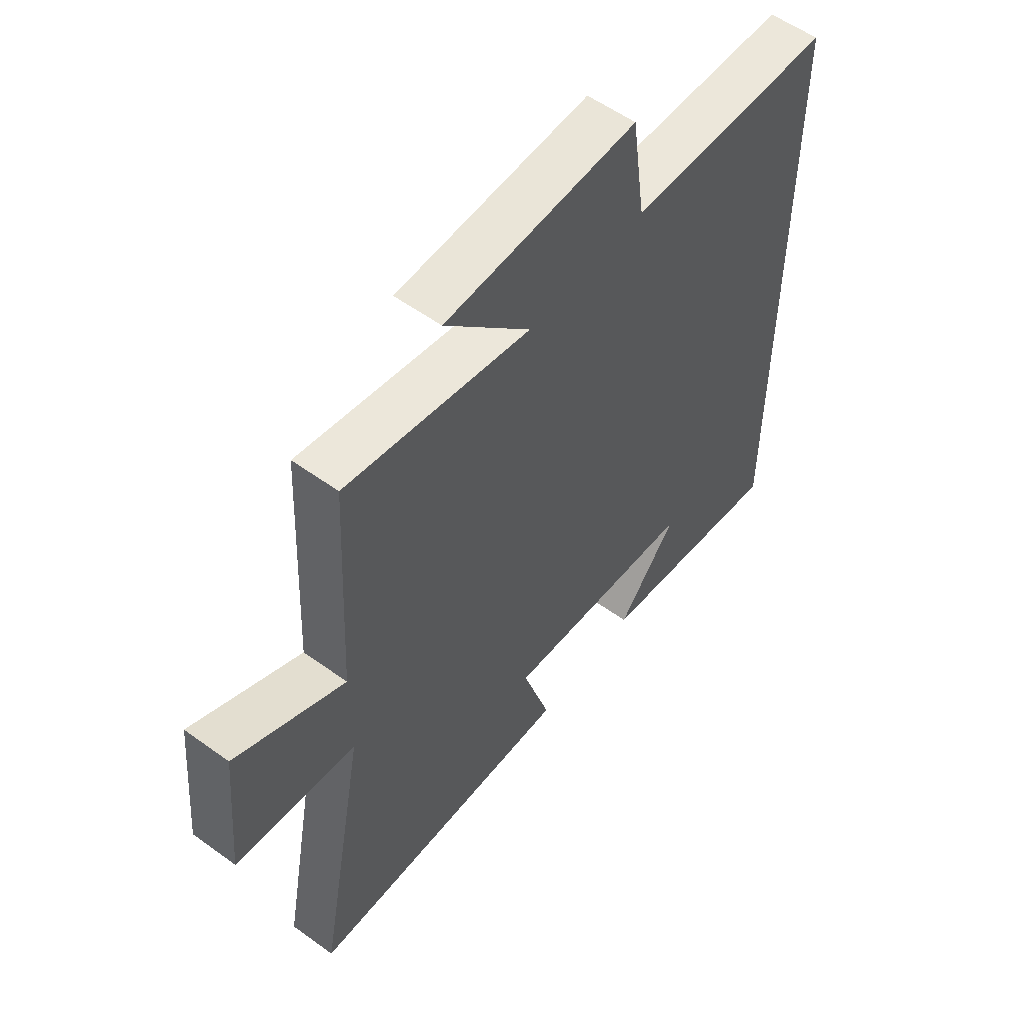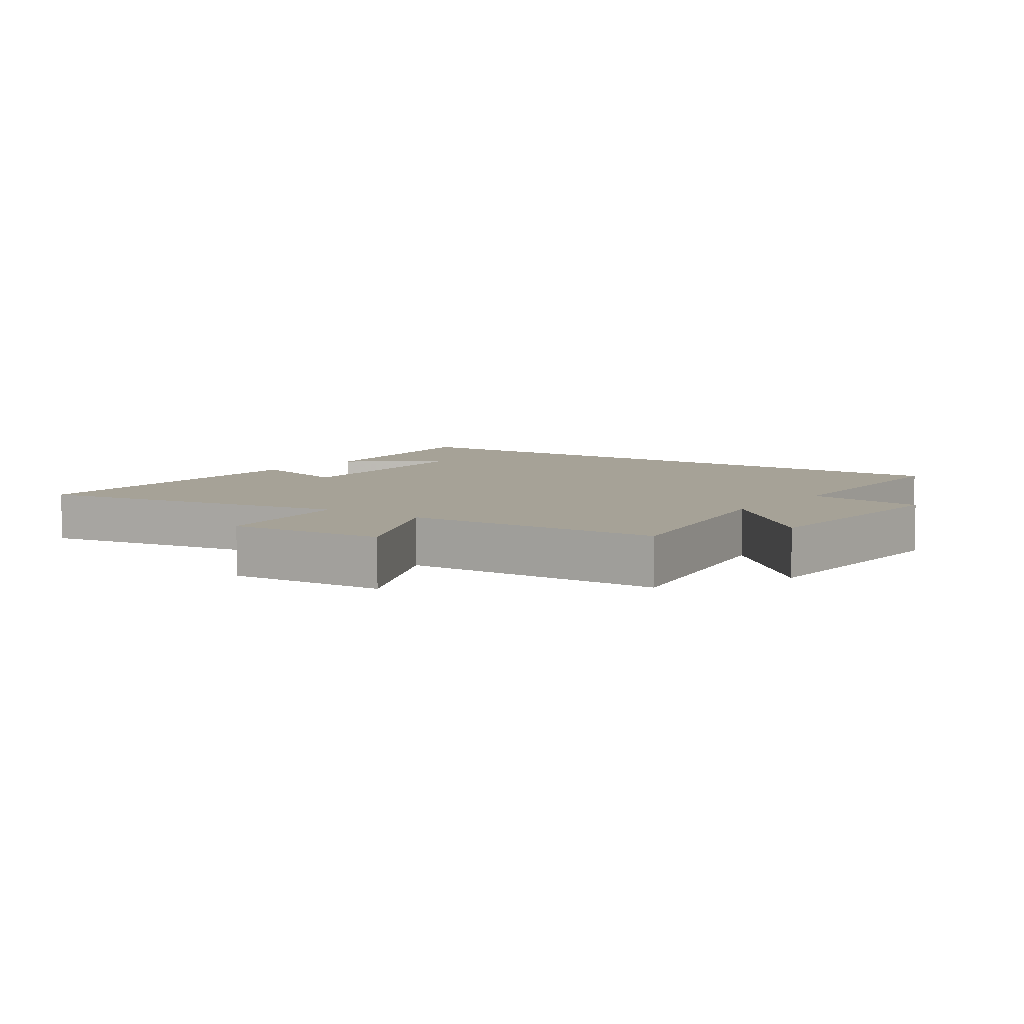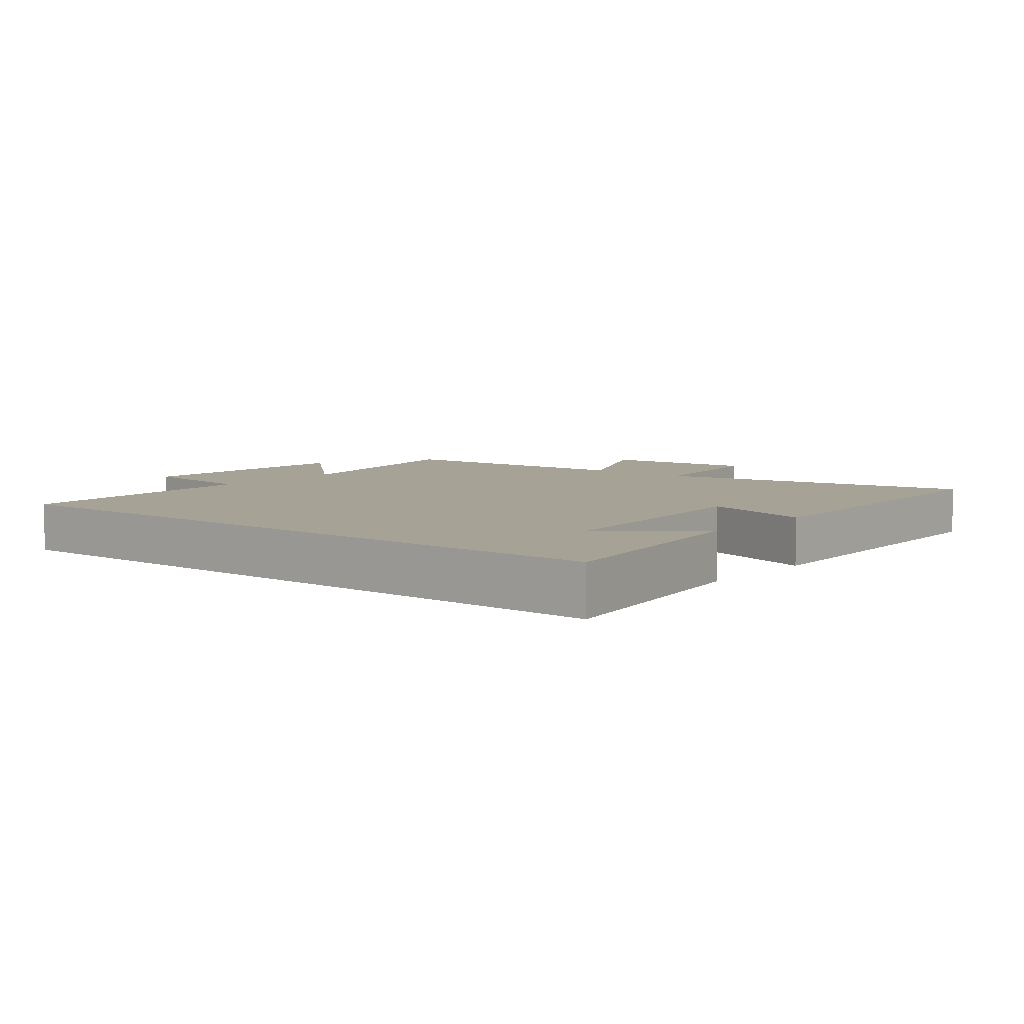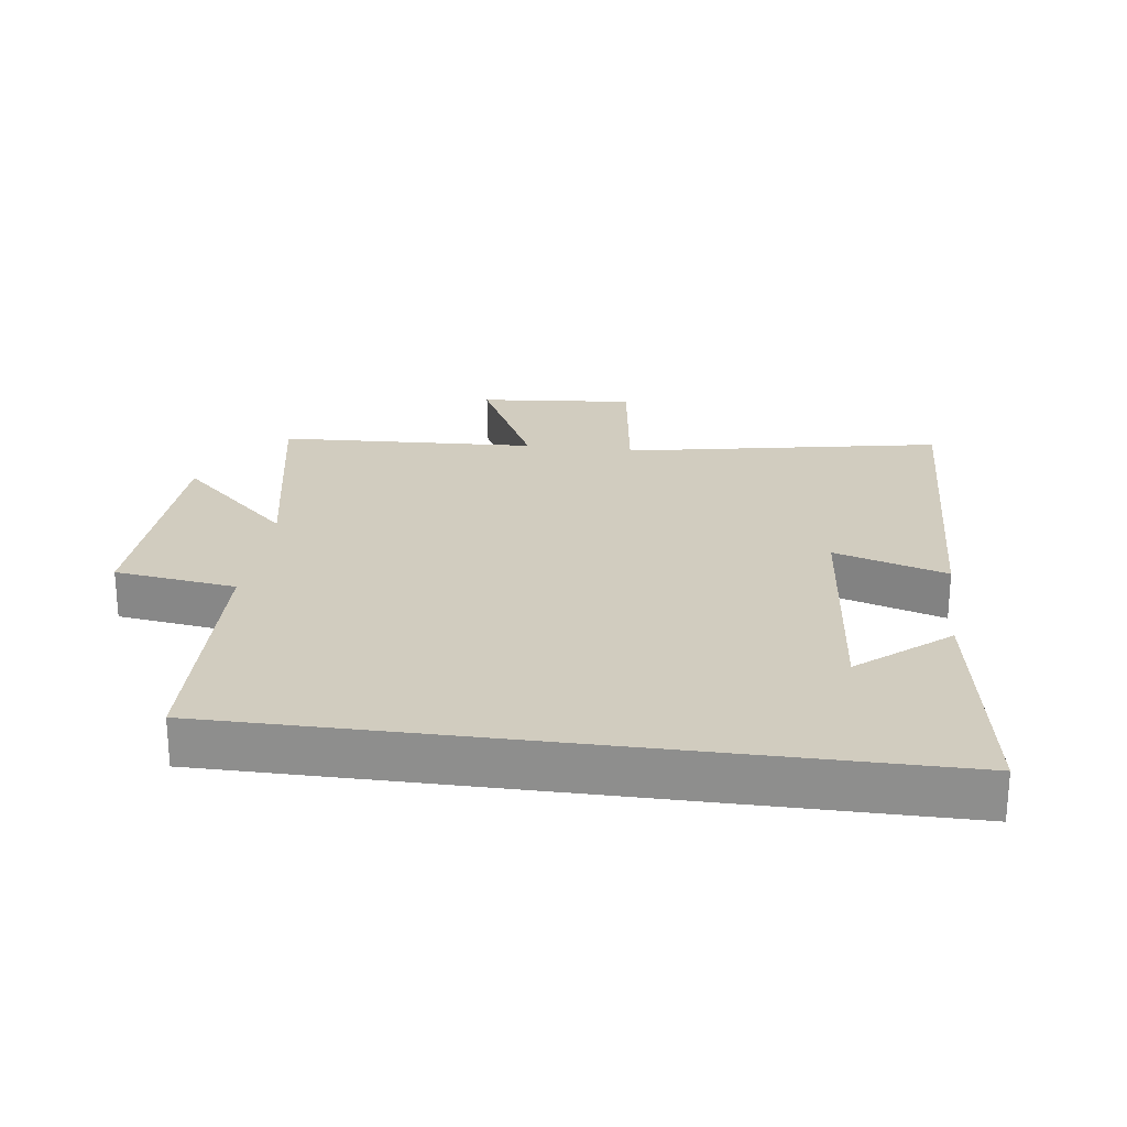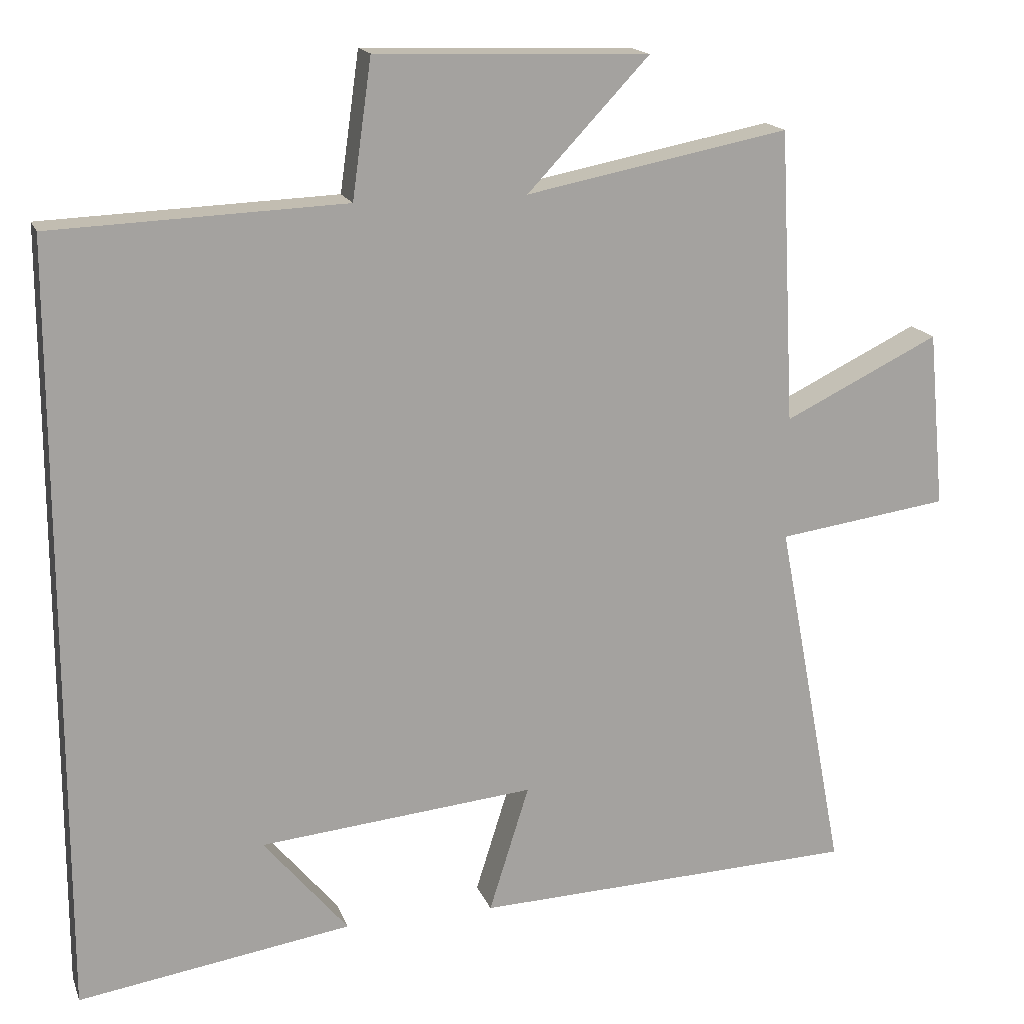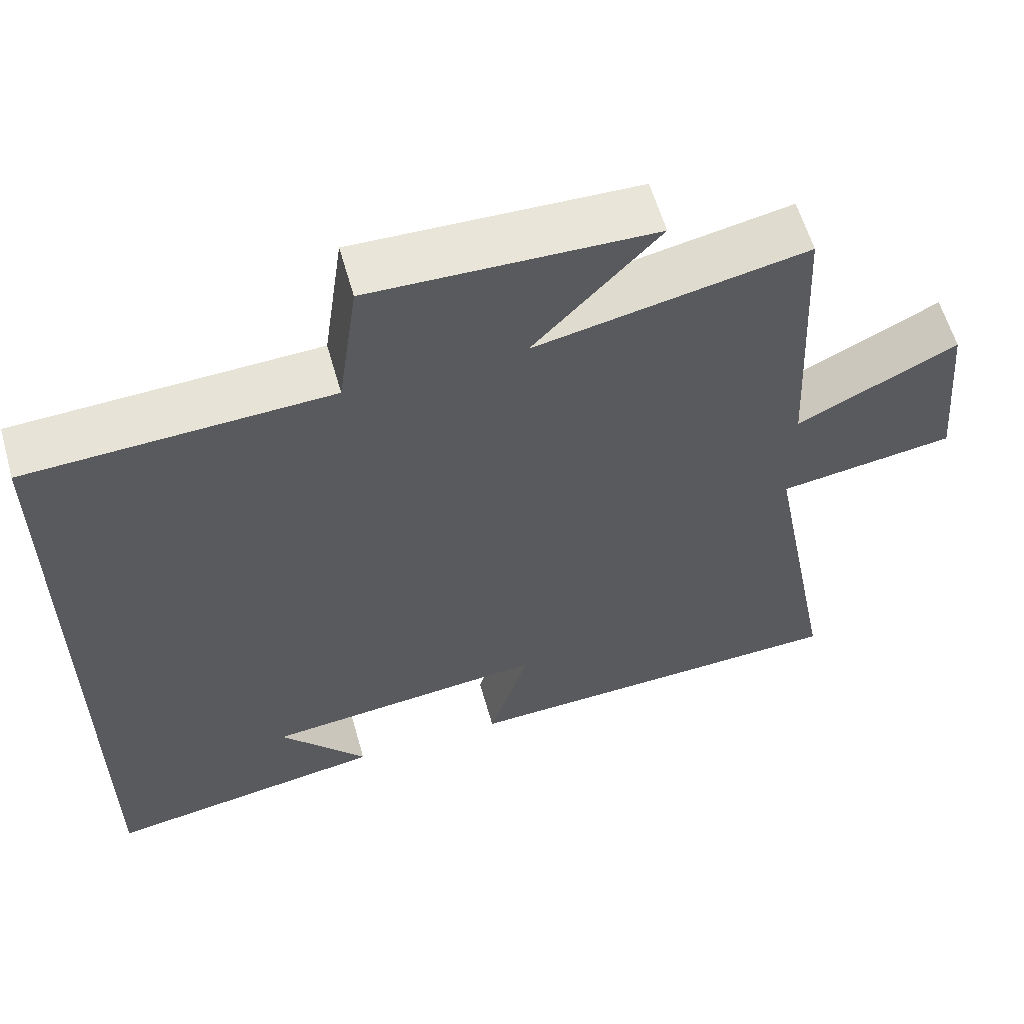
<metadata>
{"format":"obj","ext":"obj","renderer":"f3d","projection":"perspective","resolution":1024,"background":"white","views":[{"elev":56.1,"azim":-52.8,"up":"+Z"},{"elev":6.5,"azim":-53.7,"up":"+Y"},{"elev":6.3,"azim":129.4,"up":"+Y"},{"elev":23.9,"azim":97.6,"up":"+Y"},{"elev":16.7,"azim":163.7,"up":"+Z"},{"elev":59.5,"azim":164.2,"up":"+Z"}]}
</metadata>
<code>
v -0.592 0.07 -0.48
v -0.5 0.07 0.006
v -0.731 0.07 0.038
v -0.709 0.07 0.276
v -0.5 0.07 0.174
v -0.48 0.07 0.569
v -0.126 0.07 0.5
v -0.29 0.07 0.674
v 0.078 0.07 0.686
v 0.104 0.07 0.5
v 0.5 0.07 0.484
v 0.5 0.07 -0.558
v 0.13 0.07 -0.5
v 0.244 0.07 -0.364
v -0.128 0.07 -0.328
v -0.074 0.07 -0.5
v -0.592 0 -0.48
v -0.5 0 0.006
v -0.731 0 0.038
v -0.709 0 0.276
v -0.5 0 0.174
v -0.48 0 0.569
v -0.126 0 0.5
v -0.29 0 0.674
v 0.078 0 0.686
v 0.104 0 0.5
v 0.5 0 0.484
v 0.5 0 -0.558
v 0.13 0 -0.5
v 0.244 0 -0.364
v -0.128 0 -0.328
v -0.074 0 -0.5
f 15 16 1 2
f 14 15 2
f 12 13 14
f 10 11 12 14
f 10 14 2
f 7 8 9 10
f 7 10 2
f 5 6 7 2
f 2 3 4 5
f 18 17 32 31
f 18 31 30
f 30 29 28
f 30 28 27 26
f 18 30 26
f 26 25 24 23
f 18 26 23
f 18 23 22 21
f 21 20 19 18
f 1 17 18 2
f 2 18 19 3
f 3 19 20 4
f 4 20 21 5
f 5 21 22 6
f 6 22 23 7
f 7 23 24 8
f 8 24 25 9
f 9 25 26 10
f 10 26 27 11
f 11 27 28 12
f 12 28 29 13
f 13 29 30 14
f 14 30 31 15
f 15 31 32 16
f 16 32 17 1

</code>
